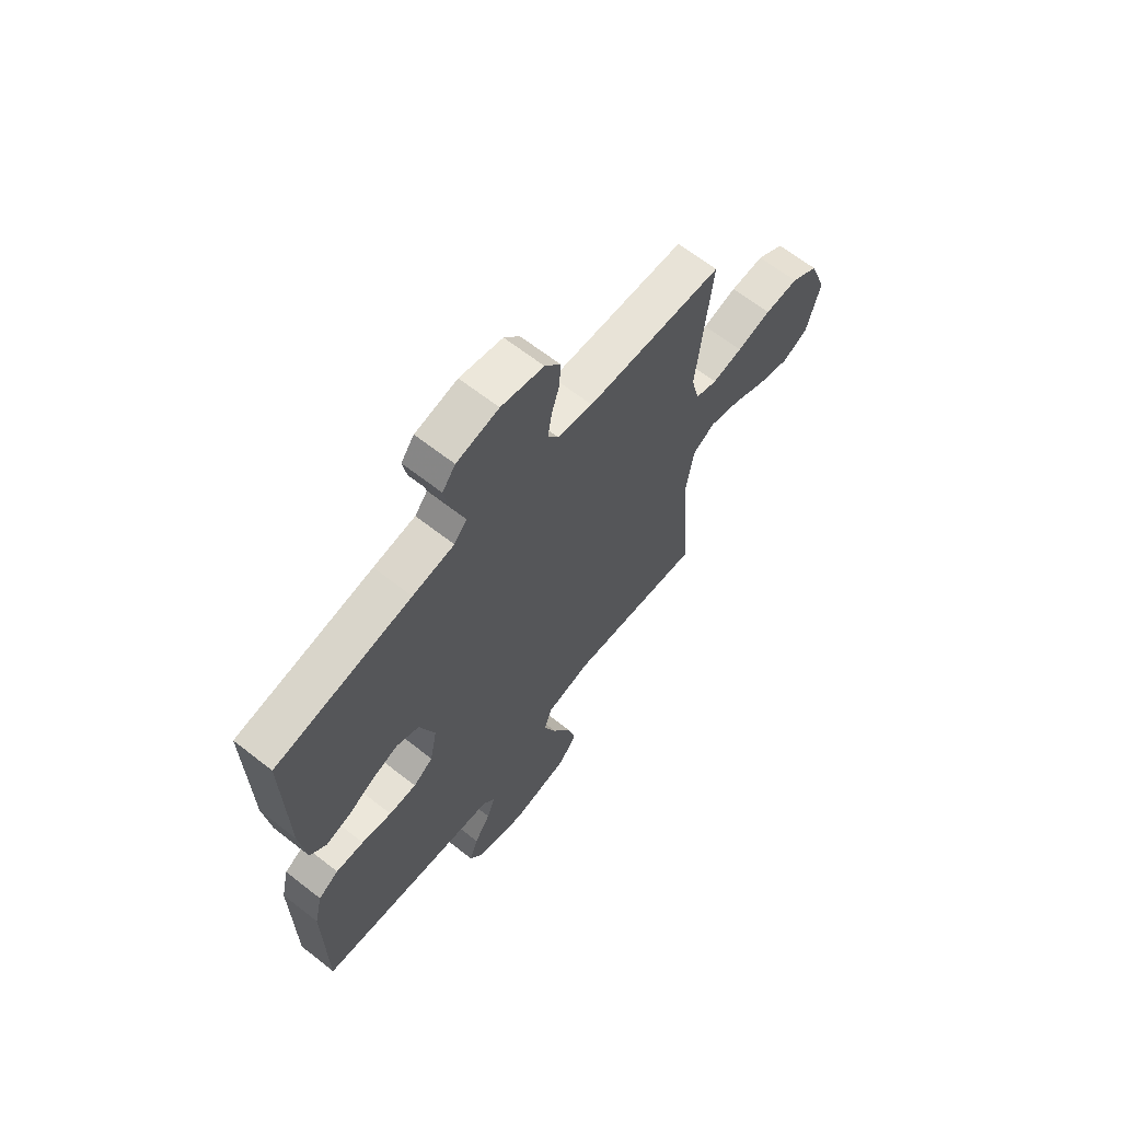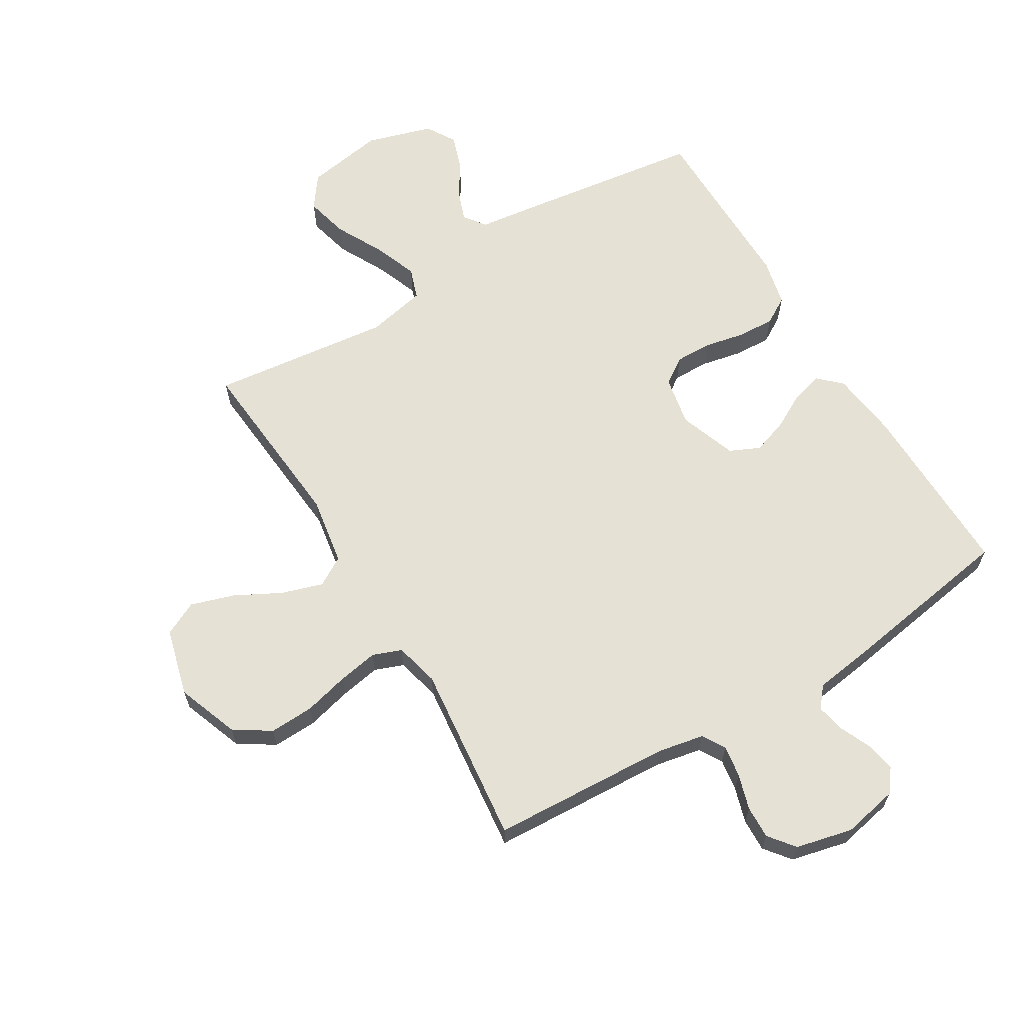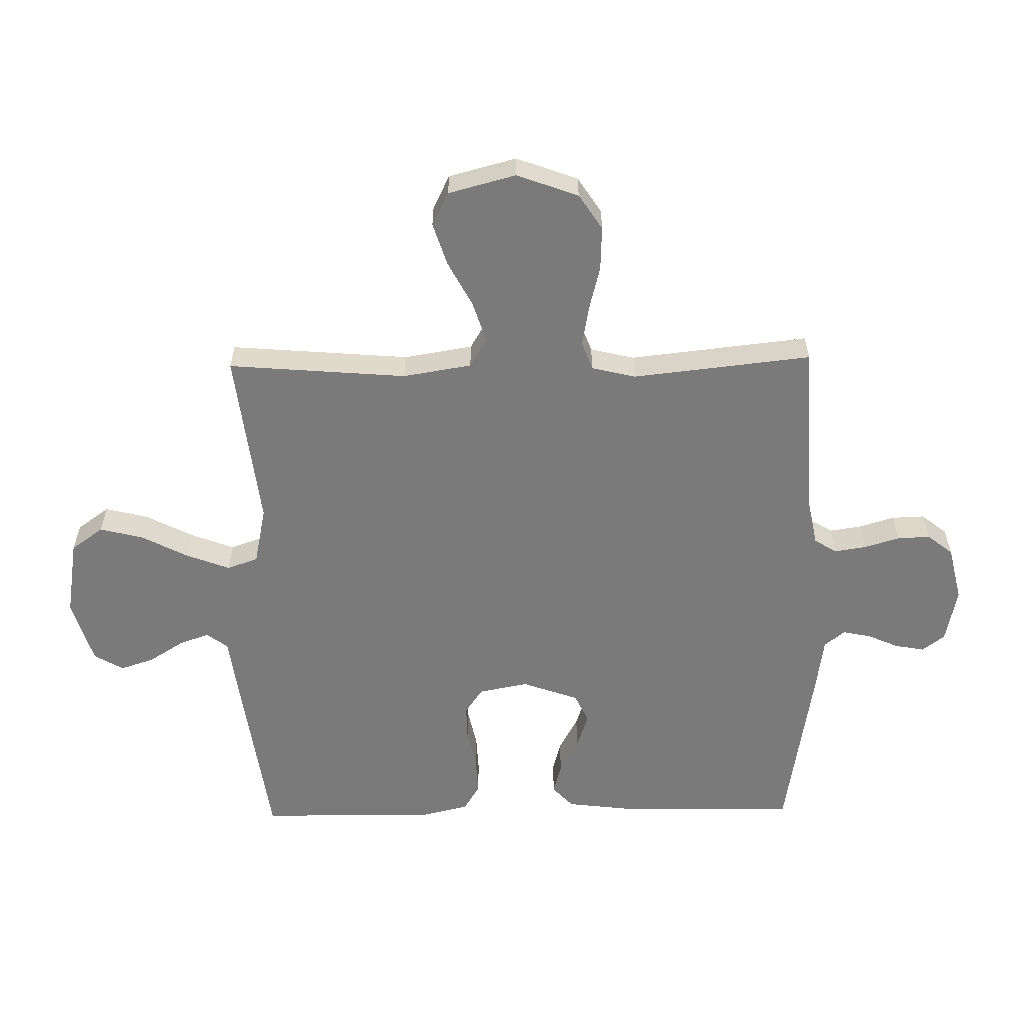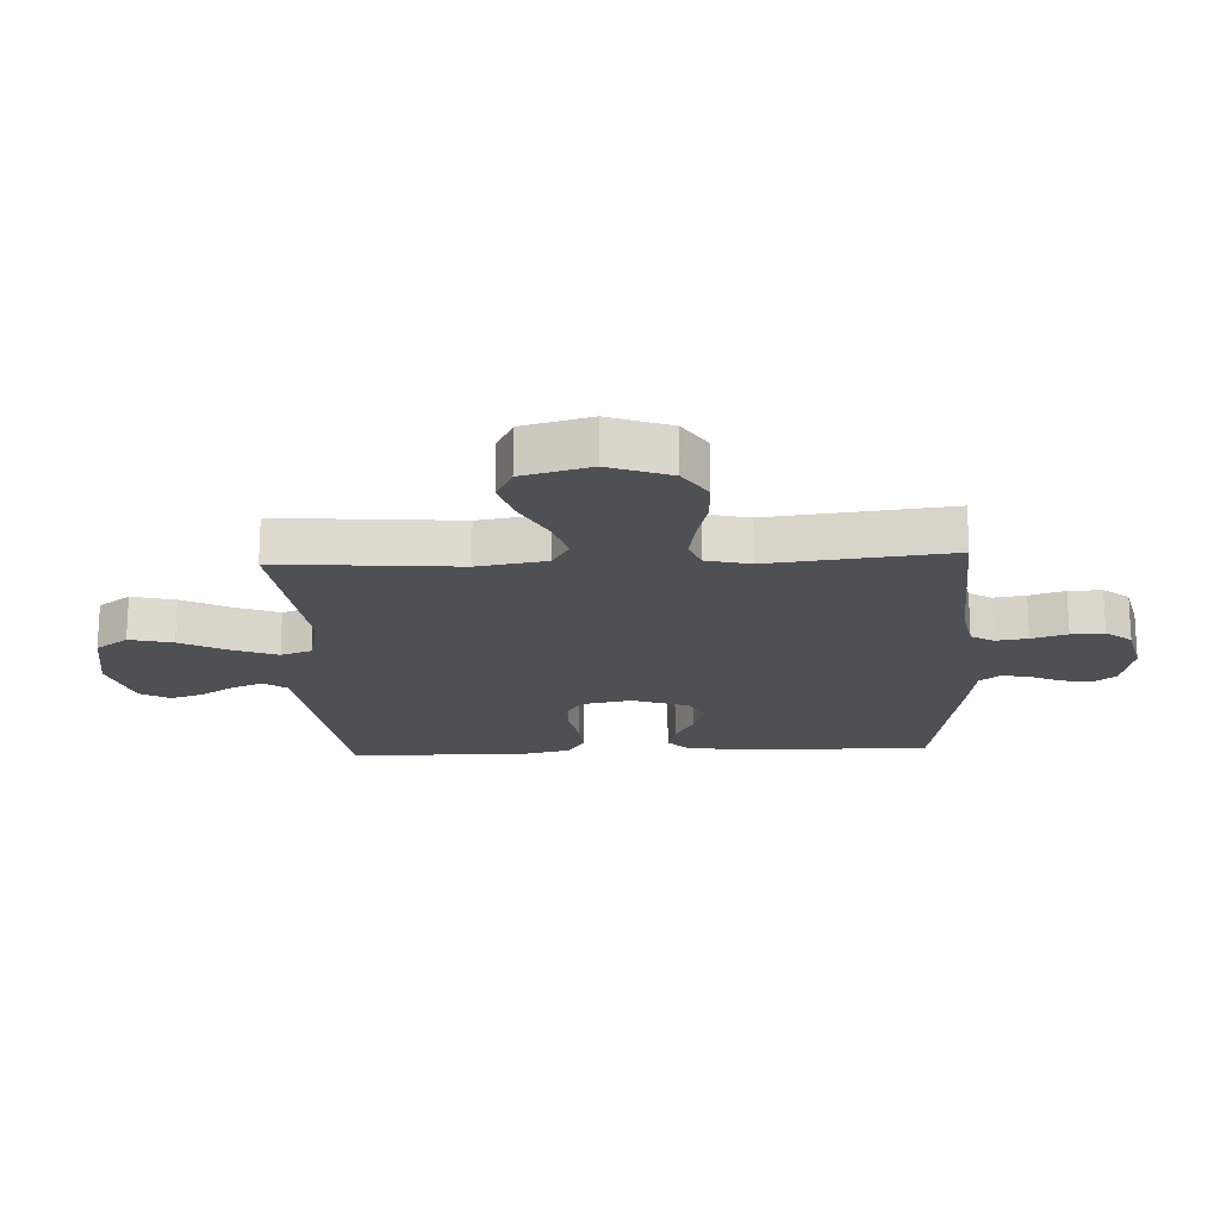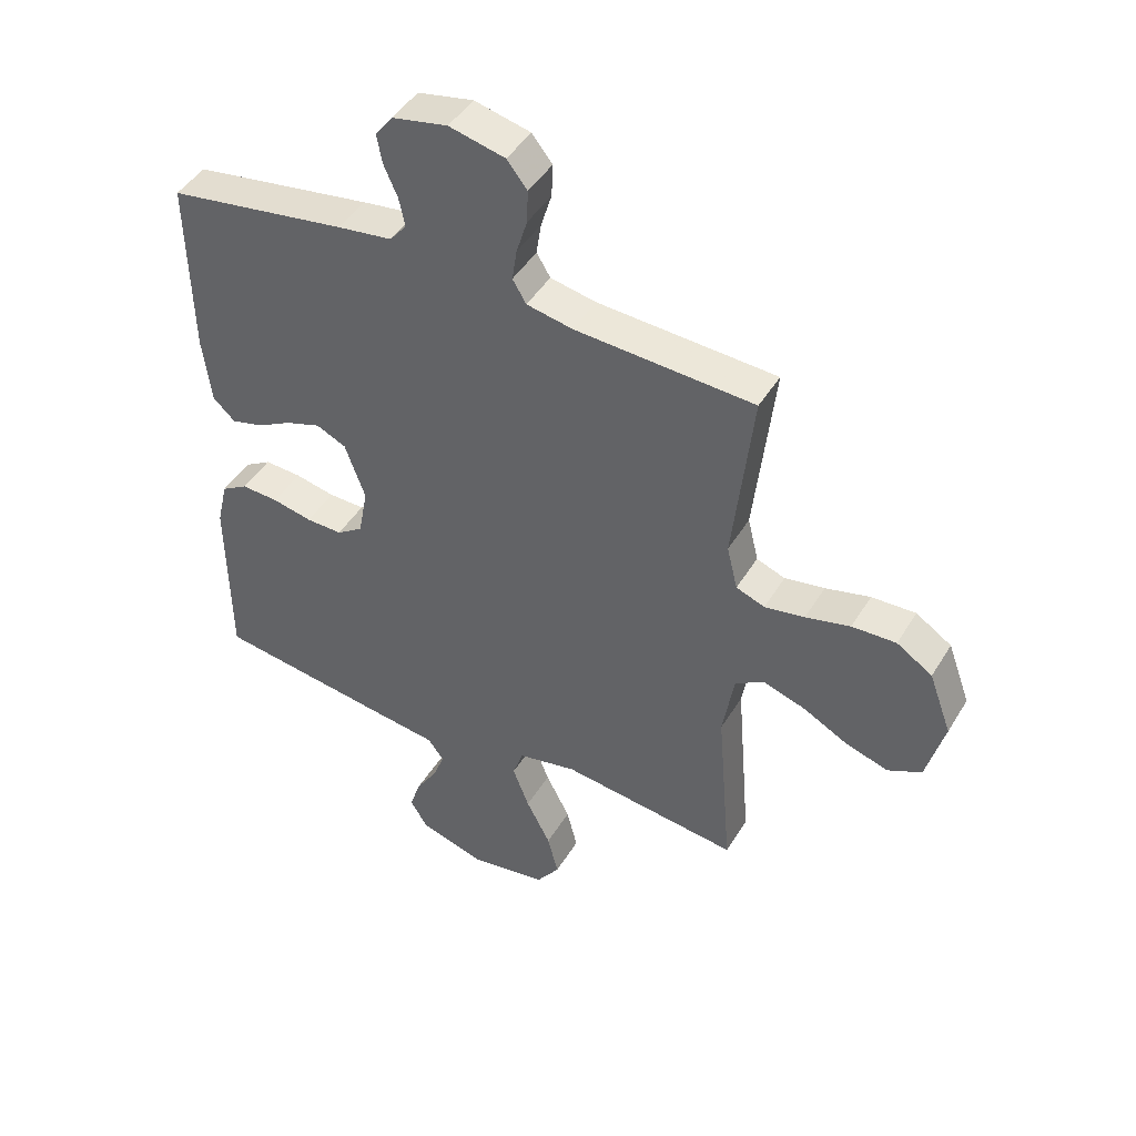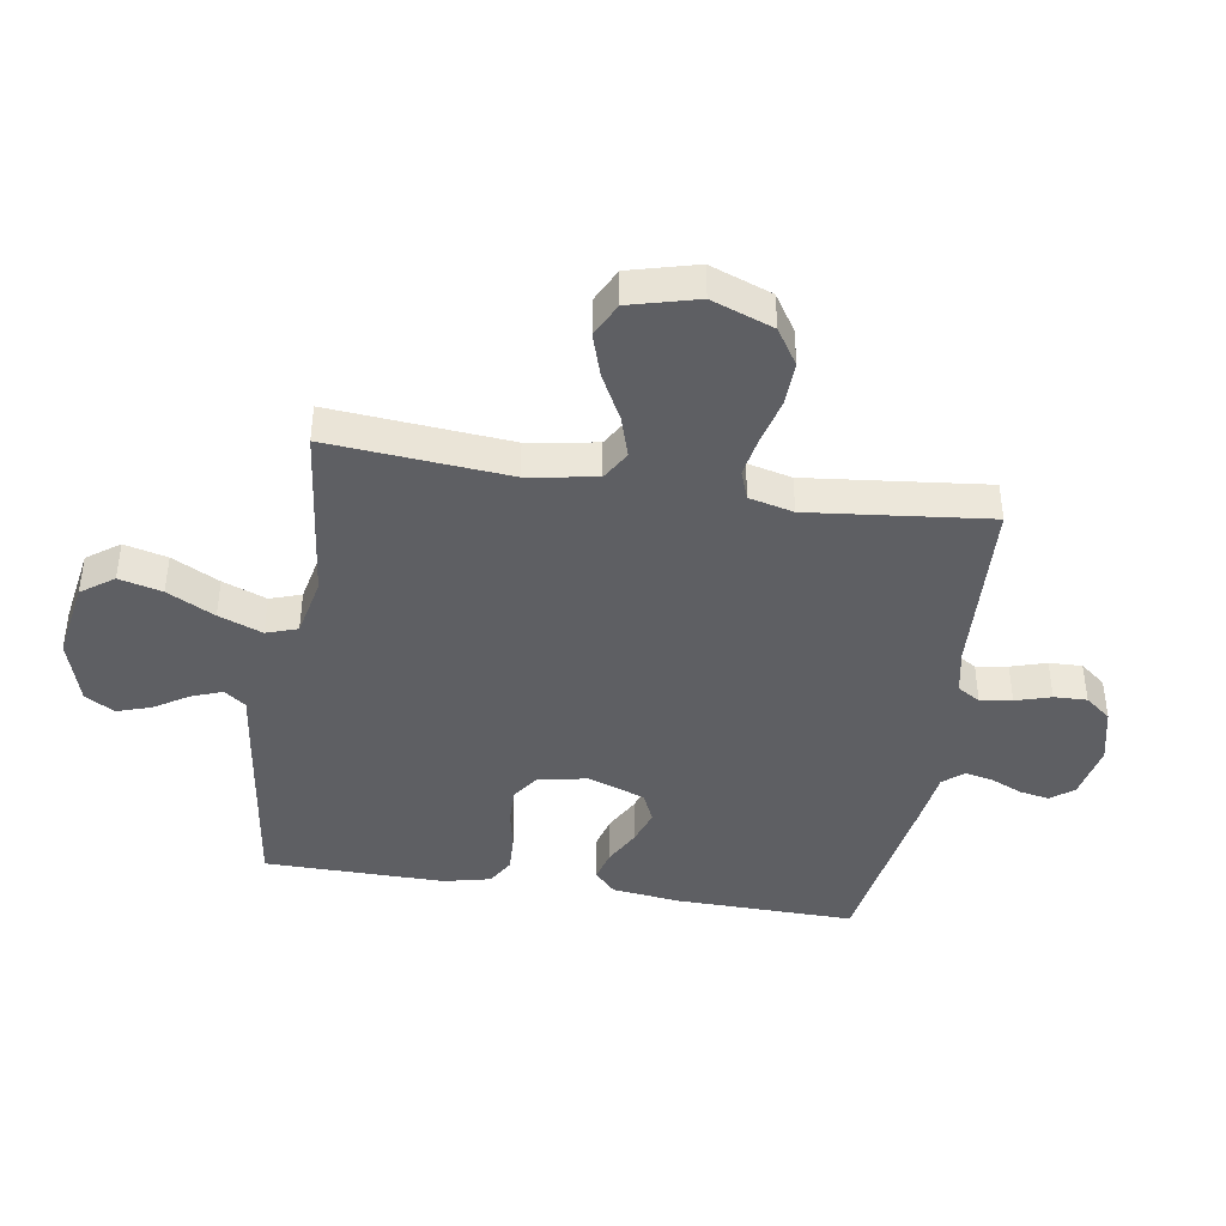
<metadata>
{"format":"obj","ext":"obj","renderer":"f3d","projection":"perspective","resolution":1024,"background":"white","views":[{"elev":65.3,"azim":128.2,"up":"+Z"},{"elev":64.1,"azim":-31.1,"up":"+Y"},{"elev":-58.1,"azim":-89.0,"up":"+Y"},{"elev":-18.8,"azim":-87.2,"up":"+Y"},{"elev":45.3,"azim":-150.5,"up":"+Z"},{"elev":-41.9,"azim":-99.1,"up":"+Y"}]}
</metadata>
<code>
v 0.5 0.07 -0.5
v 0.2 0.07 -0.541
v 0.092 0.07 -0.555
v 0.065 0.07 -0.591
v 0.084 0.07 -0.642
v 0.12 0.07 -0.699
v 0.139 0.07 -0.756
v 0.11 0.07 -0.805
v 0 0.07 -0.838
v -0.131 0.07 -0.816
v -0.17 0.07 -0.762
v -0.152 0.07 -0.69
v -0.111 0.07 -0.611
v -0.083 0.07 -0.538
v -0.101 0.07 -0.486
v -0.2 0.07 -0.465
v -0.5 0.07 -0.5
v -0.475 0.07 -0.2
v -0.494 0.07 -0.085
v -0.543 0.07 -0.056
v -0.612 0.07 -0.078
v -0.688 0.07 -0.118
v -0.76 0.07 -0.141
v -0.817 0.07 -0.113
v -0.847 0.07 0
v -0.809 0.07 0.103
v -0.749 0.07 0.142
v -0.675 0.07 0.139
v -0.6 0.07 0.12
v -0.533 0.07 0.108
v -0.485 0.07 0.126
v -0.467 0.07 0.2
v -0.5 0.07 0.5
v -0.2 0.07 0.516
v -0.123 0.07 0.531
v -0.1 0.07 0.569
v -0.108 0.07 0.622
v -0.126 0.07 0.681
v -0.128 0.07 0.736
v -0.094 0.07 0.779
v 0 0.07 0.801
v 0.093 0.07 0.782
v 0.122 0.07 0.744
v 0.113 0.07 0.695
v 0.09 0.07 0.643
v 0.08 0.07 0.595
v 0.108 0.07 0.561
v 0.2 0.07 0.548
v 0.5 0.07 0.5
v 0.495 0.07 0.2
v 0.481 0.07 0.087
v 0.444 0.07 0.052
v 0.391 0.07 0.066
v 0.332 0.07 0.098
v 0.273 0.07 0.118
v 0.223 0.07 0.095
v 0.189 0.07 0
v 0.205 0.07 -0.083
v 0.249 0.07 -0.113
v 0.31 0.07 -0.112
v 0.377 0.07 -0.098
v 0.439 0.07 -0.095
v 0.484 0.07 -0.122
v 0.502 0.07 -0.2
v 0.5 0 -0.5
v 0.2 0 -0.541
v 0.092 0 -0.555
v 0.065 0 -0.591
v 0.084 0 -0.642
v 0.12 0 -0.699
v 0.139 0 -0.756
v 0.11 0 -0.805
v 0 0 -0.838
v -0.131 0 -0.816
v -0.17 0 -0.762
v -0.152 0 -0.69
v -0.111 0 -0.611
v -0.083 0 -0.538
v -0.101 0 -0.486
v -0.2 0 -0.465
v -0.5 0 -0.5
v -0.475 0 -0.2
v -0.494 0 -0.085
v -0.543 0 -0.056
v -0.612 0 -0.078
v -0.688 0 -0.118
v -0.76 0 -0.141
v -0.817 0 -0.113
v -0.847 0 0
v -0.809 0 0.103
v -0.749 0 0.142
v -0.675 0 0.139
v -0.6 0 0.12
v -0.533 0 0.108
v -0.485 0 0.126
v -0.467 0 0.2
v -0.5 0 0.5
v -0.2 0 0.516
v -0.123 0 0.531
v -0.1 0 0.569
v -0.108 0 0.622
v -0.126 0 0.681
v -0.128 0 0.736
v -0.094 0 0.779
v 0 0 0.801
v 0.093 0 0.782
v 0.122 0 0.744
v 0.113 0 0.695
v 0.09 0 0.643
v 0.08 0 0.595
v 0.108 0 0.561
v 0.2 0 0.548
v 0.5 0 0.5
v 0.495 0 0.2
v 0.481 0 0.087
v 0.444 0 0.052
v 0.391 0 0.066
v 0.332 0 0.098
v 0.273 0 0.118
v 0.223 0 0.095
v 0.189 0 0
v 0.205 0 -0.083
v 0.249 0 -0.113
v 0.31 0 -0.112
v 0.377 0 -0.098
v 0.439 0 -0.095
v 0.484 0 -0.122
v 0.502 0 -0.2
f 60 61 62 63
f 59 60 63 64
f 51 52 53 54
f 51 54 55
f 50 51 55
f 47 48 49 50
f 47 50 55
f 46 47 55 56
f 42 43 44 45
f 42 45 46
f 41 42 46
f 37 38 39 40
f 36 37 40 41
f 32 33 34
f 31 32 34 35
f 26 27 28 29
f 26 29 30
f 25 26 30
f 24 25 30
f 21 22 23 24
f 20 21 24 30
f 19 20 30 31
f 16 17 18
f 15 16 18 19
f 10 11 12 13
f 10 13 14
f 9 10 14
f 8 9 14
f 5 6 7 8
f 4 5 8 14
f 3 4 14 15
f 59 64 1 2
f 58 59 2 3
f 57 58 3 15
f 36 41 46 56
f 35 36 56 57
f 31 35 57
f 15 19 31 57
f 127 126 125 124
f 128 127 124 123
f 118 117 116 115
f 119 118 115
f 119 115 114
f 114 113 112 111
f 119 114 111
f 120 119 111 110
f 109 108 107 106
f 110 109 106
f 110 106 105
f 104 103 102 101
f 105 104 101 100
f 98 97 96
f 99 98 96 95
f 93 92 91 90
f 94 93 90
f 94 90 89
f 94 89 88
f 88 87 86 85
f 94 88 85 84
f 95 94 84 83
f 82 81 80
f 83 82 80 79
f 77 76 75 74
f 78 77 74
f 78 74 73
f 78 73 72
f 72 71 70 69
f 78 72 69 68
f 79 78 68 67
f 66 65 128 123
f 67 66 123 122
f 79 67 122 121
f 120 110 105 100
f 121 120 100 99
f 121 99 95
f 121 95 83 79
f 1 65 66 2
f 2 66 67 3
f 3 67 68 4
f 4 68 69 5
f 5 69 70 6
f 6 70 71 7
f 7 71 72 8
f 8 72 73 9
f 9 73 74 10
f 10 74 75 11
f 11 75 76 12
f 12 76 77 13
f 13 77 78 14
f 14 78 79 15
f 15 79 80 16
f 16 80 81 17
f 17 81 82 18
f 18 82 83 19
f 19 83 84 20
f 20 84 85 21
f 21 85 86 22
f 22 86 87 23
f 23 87 88 24
f 24 88 89 25
f 25 89 90 26
f 26 90 91 27
f 27 91 92 28
f 28 92 93 29
f 29 93 94 30
f 30 94 95 31
f 31 95 96 32
f 32 96 97 33
f 33 97 98 34
f 34 98 99 35
f 35 99 100 36
f 36 100 101 37
f 37 101 102 38
f 38 102 103 39
f 39 103 104 40
f 40 104 105 41
f 41 105 106 42
f 42 106 107 43
f 43 107 108 44
f 44 108 109 45
f 45 109 110 46
f 46 110 111 47
f 47 111 112 48
f 48 112 113 49
f 49 113 114 50
f 50 114 115 51
f 51 115 116 52
f 52 116 117 53
f 53 117 118 54
f 54 118 119 55
f 55 119 120 56
f 56 120 121 57
f 57 121 122 58
f 58 122 123 59
f 59 123 124 60
f 60 124 125 61
f 61 125 126 62
f 62 126 127 63
f 63 127 128 64
f 64 128 65 1

</code>
